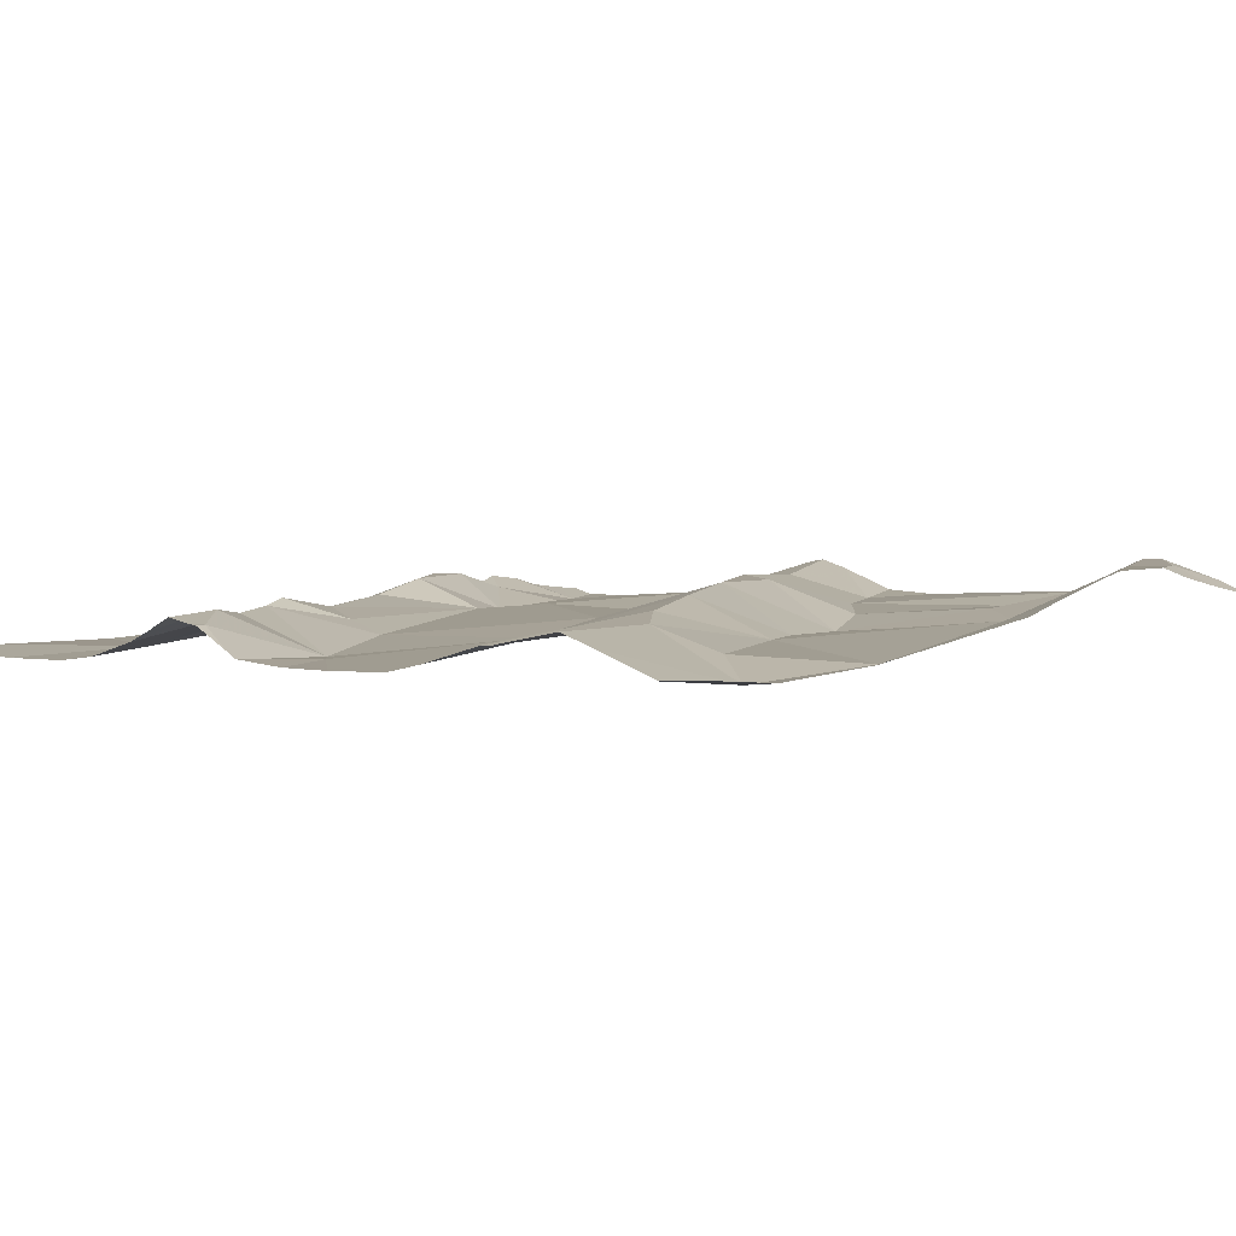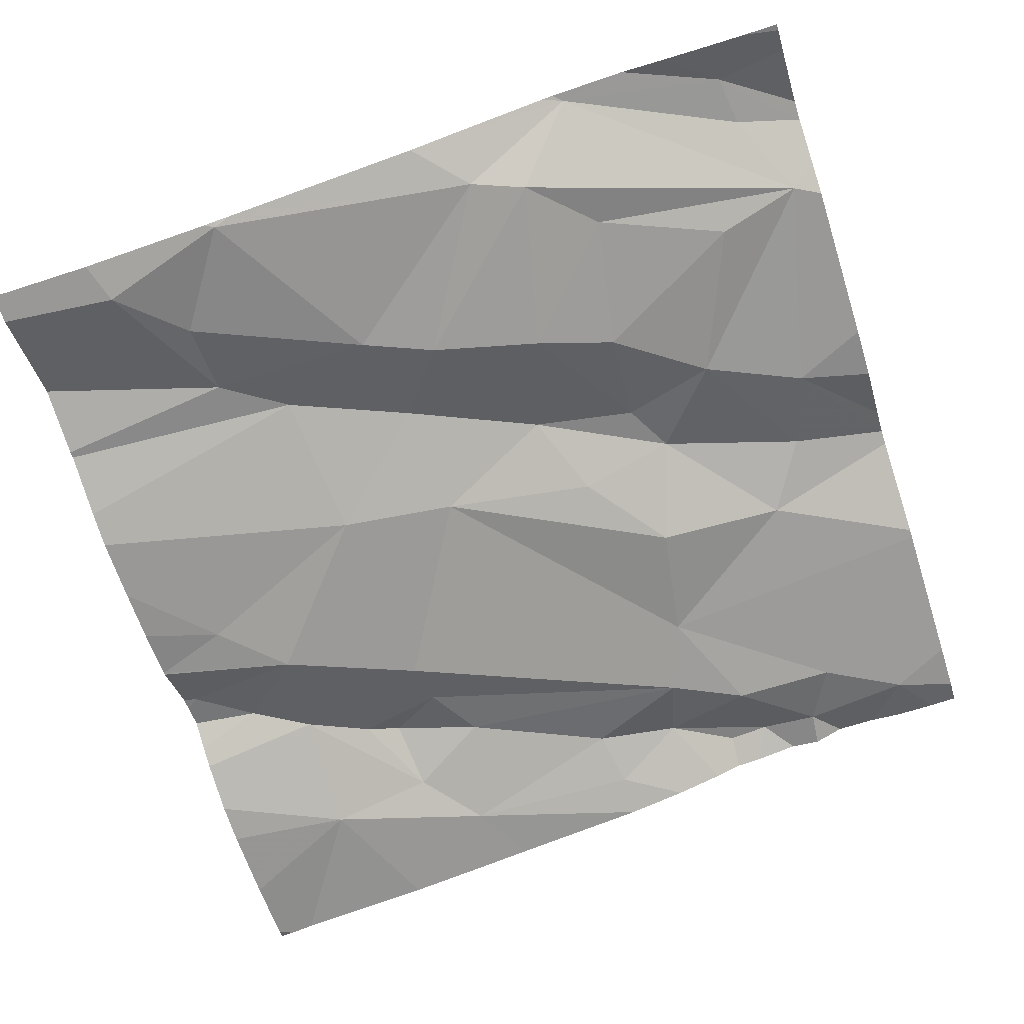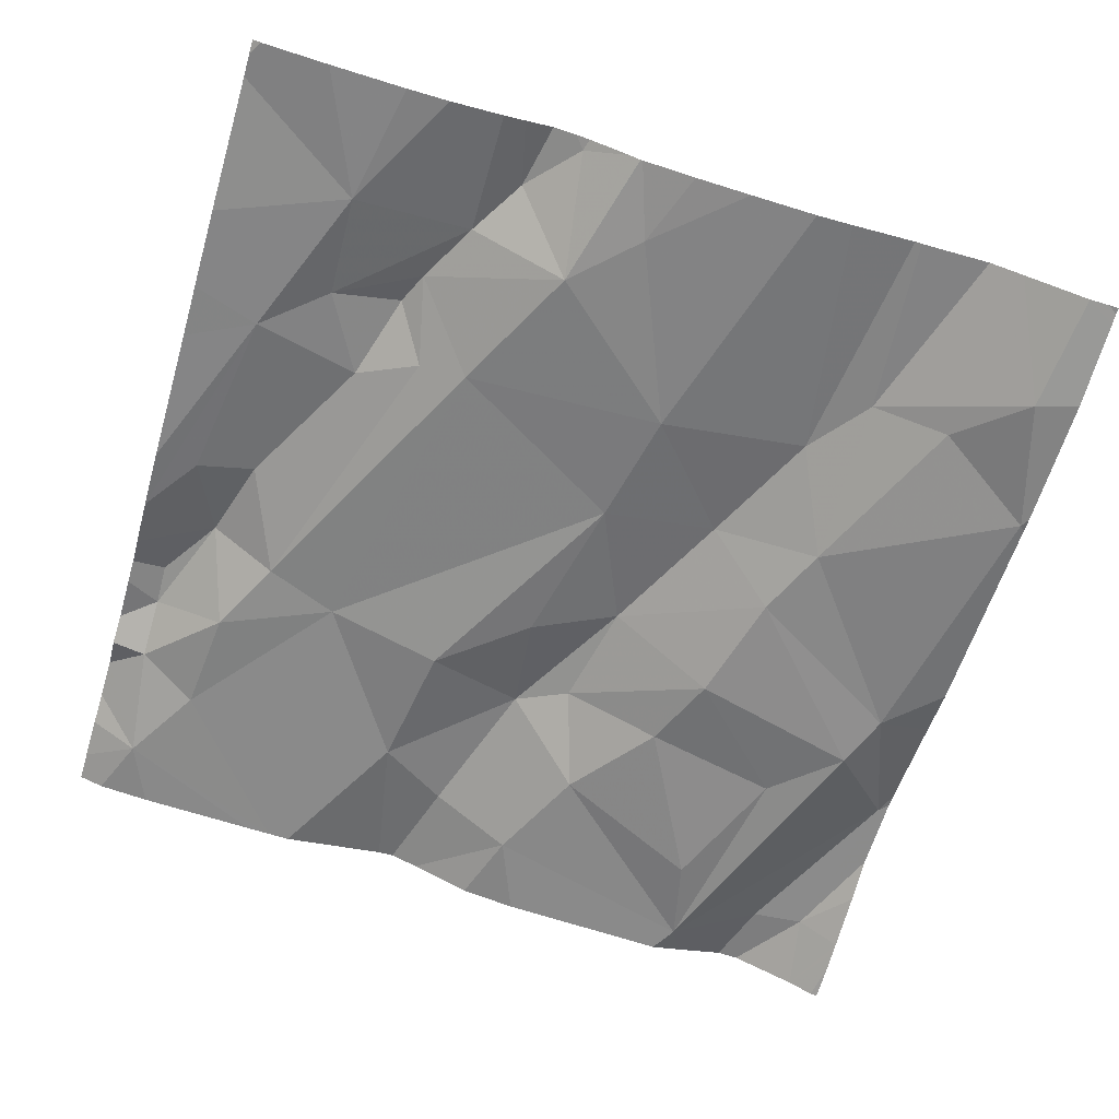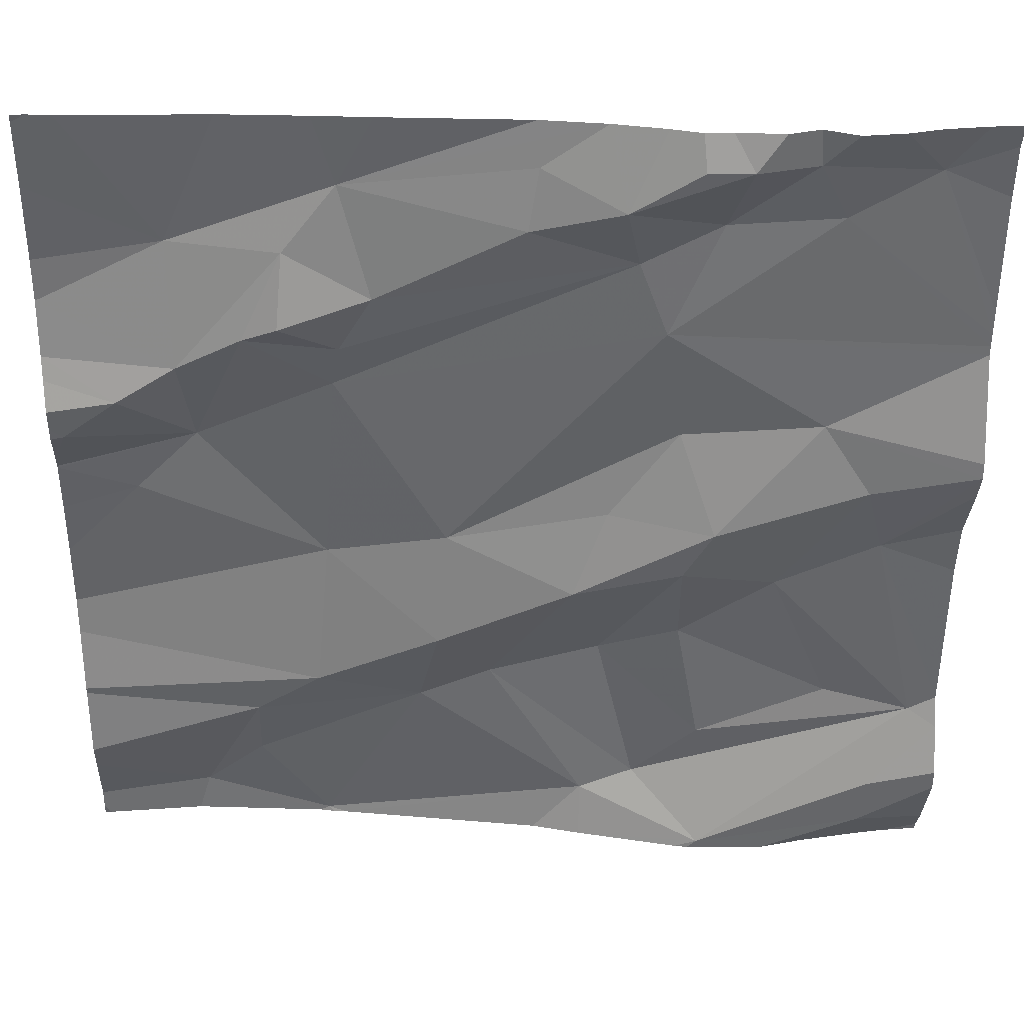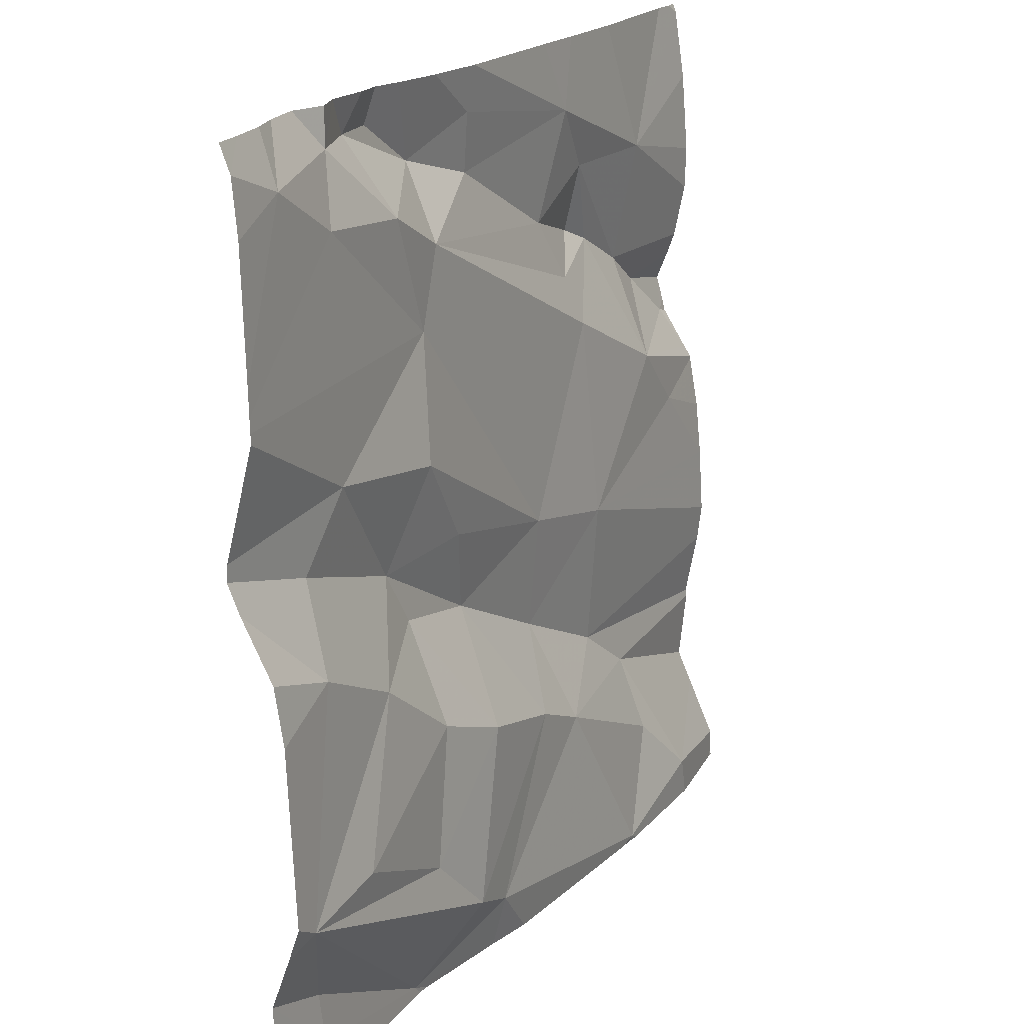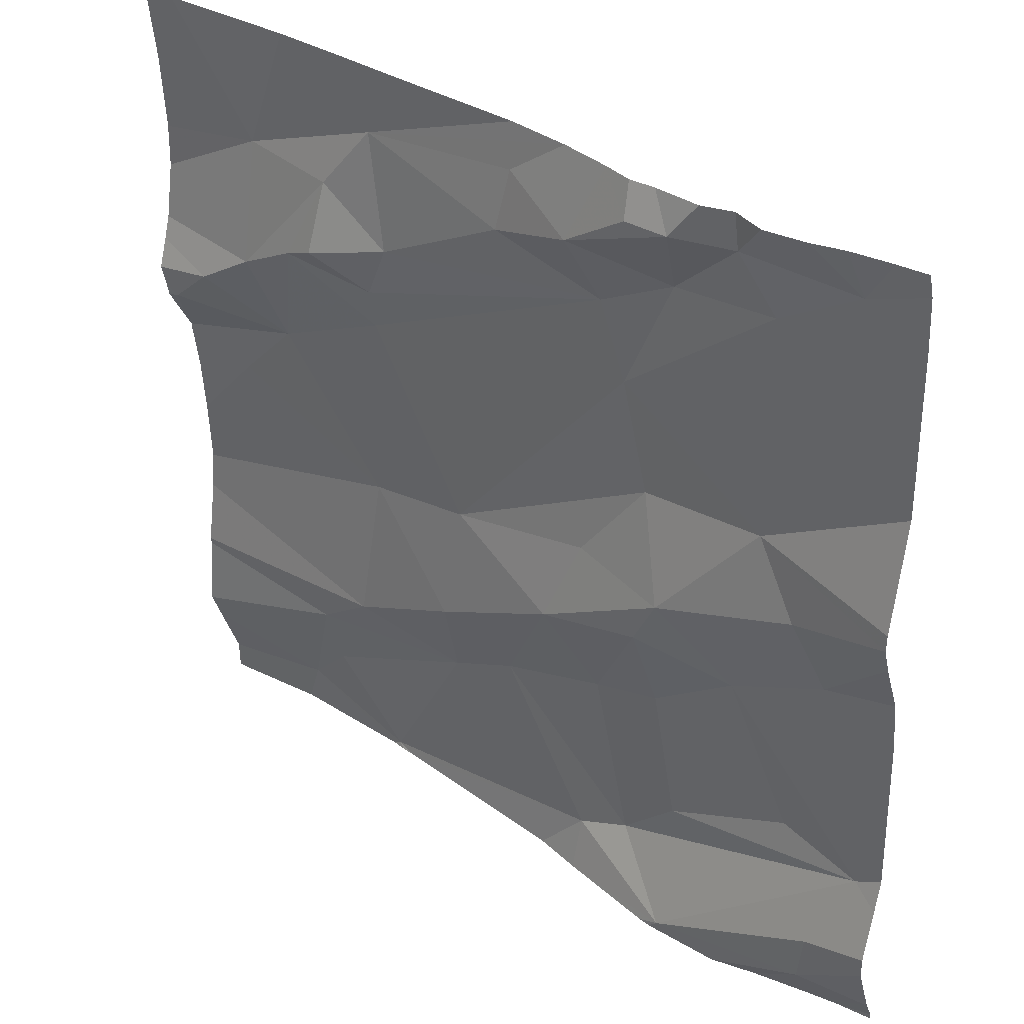
<metadata>
{"format":"obj","ext":"obj","renderer":"f3d","projection":"perspective","resolution":1024,"background":"white","views":[{"elev":-4.9,"azim":-49.8,"up":"+Z"},{"elev":-68.6,"azim":17.7,"up":"+Z"},{"elev":-70.1,"azim":-106.5,"up":"+Z"},{"elev":35.5,"azim":-6.6,"up":"+Y"},{"elev":19.3,"azim":109.0,"up":"+Y"},{"elev":34.9,"azim":31.7,"up":"+Y"}]}
</metadata>
<code>
v -68.39 307 501.8
v -67.52 307.1 502
v -67.52 307 501.9
v -68.32 307.1 501.8
v -68.18 307.2 501.9
v -68.19 306.9 501.8
v -68.27 307.2 501.9
v -68.46 307.1 501.8
v -68.09 306.7 501.8
v -68.02 306.8 501.8
v -67.91 306.6 501.9
v -67.52 307.2 502
v -67.52 307.2 502
v -67.52 307.2 502
v -67.52 306.9 501.9
v -68.28 306.7 501.8
v -67.52 306.7 501.9
v -68.2 306.5 501.8
v -67.52 306.7 501.9
v -67.52 306.7 502
v -67.91 307.5 501.9
v -68.28 306.6 501.8
v -68.21 306.8 501.9
v -68.34 307.3 501.8
v -67.52 307.1 502
v -67.68 307.5 502
v -68.28 307.5 501.9
v -68.19 307.5 501.9
v -68.34 306.6 501.8
v -68.4 307.2 501.9
v -67.52 307.1 502
v -67.77 307.4 502
v -67.89 307.4 502
v -67.87 307.3 501.9
v -67.98 307.4 501.9
v -67.58 307.4 502
v -67.71 307.4 502
v -68.2 306.5 501.8
v -67.68 307.1 501.9
v -67.84 307.2 501.9
v -67.6 307 501.9
v -67.63 307.1 502
v -68.21 306.5 501.8
v -67.82 307.1 501.9
v -68.17 307.4 501.9
v -67.97 307.4 501.9
v -67.85 306.6 501.9
v -67.79 307.4 501.9
v -68.36 306.5 501.8
v -67.55 306.7 501.9
v -68.21 306.5 501.8
v -68.22 307.3 501.9
v -67.82 306.9 501.9
v -67.79 307 501.9
v -67.71 306.9 501.9
v -67.71 307.5 502
v -67.63 307.5 502
v -67.6 306.6 501.9
v -67.79 307.5 502
v -68.46 306.5 501.8
v -67.64 306.7 501.9
v -67.81 306.8 501.9
v -67.67 307.4 501.9
v -67.97 307.5 501.9
v -68.34 307.2 501.9
v -68.17 307.2 501.9
v -68.14 307.3 501.9
v -67.78 306.7 501.9
v -67.78 306.5 501.9
v -68.23 307.3 501.9
v -68.06 307 501.9
v -67.89 307 501.9
v -68.08 306.8 501.9
v -67.93 306.9 501.9
v -67.89 306.8 501.9
v -67.71 306.5 501.9
v -67.59 306.6 501.9
v -68.43 307.5 501.8
v -67.66 306.5 501.9
v -67.97 306.5 501.9
v -68.18 306.5 501.8
v -67.82 307.4 502
v -68.47 307 501.8
v -68.47 307.1 501.8
v -68.47 306.9 501.8
v -68.47 307.1 501.8
v -68.47 307.1 501.8
v -68.47 307.1 501.8
v -68.47 306.7 501.8
v -68.47 306.7 501.8
v -68.47 307.3 501.8
v -68.47 307.3 501.8
v -68.47 306.6 501.8
v -68.47 306.6 501.8
v -68.47 306.8 501.8
v -68.47 306.9 501.8
v -68.47 306.8 501.8
v -68.47 307.5 501.8
v -68.47 307.4 501.8
v -68.47 306.5 501.8
v -67.74 307.5 502
v -68.47 307.2 501.8
v -68.47 307.2 501.8
v -68.47 307.2 501.9
v -68.47 307.1 501.8
v -67.52 307.4 502
v -67.52 307.3 502
v -67.52 306.6 502
v -67.52 306.6 501.9
v -67.52 306.5 501.9
v -67.55 307.5 502
v -67.52 307.5 502
v -67.91 306.5 501.9
v -67.8 306.5 501.9
v -67.56 306.5 501.9
v -67.59 306.5 501.9
v -67.79 306.5 501.9
v -68.45 306.5 501.8
v -68.47 306.5 501.8
v -67.58 306.5 501.9
v -67.52 306.5 501.9
v -67.52 306.5 501.9
v -68.13 307.5 501.9
v -67.85 307.5 501.9
v -67.6 307.5 502
v -67.82 307.5 502
v -68.46 307.5 501.8
v -68.47 307.5 501.8
v -67.52 307.5 502
f 117 69 114
f 125 36 111
f 5 4 6
f 4 5 7
f 109 58 116
f 4 8 86
f 10 9 11
f 116 58 79
f 11 9 18
f 11 18 81
f 9 22 18
f 23 16 9
f 16 22 9
f 108 58 109
f 124 33 82
f 84 4 88
f 95 6 96
f 89 23 97
f 107 36 14
f 4 30 8
f 6 1 85
f 123 45 64
f 98 24 78
f 115 110 109
f 29 16 90
f 18 22 29
f 22 16 29
f 49 94 118
f 4 1 6
f 51 29 49
f 34 33 35
f 26 36 57
f 40 39 12
f 31 41 25
f 40 44 39
f 45 46 21
f 24 45 28
f 106 36 107
f 11 47 10
f 48 32 33
f 24 52 45
f 54 53 55
f 56 37 26
f 114 69 113
f 62 61 55
f 63 40 13
f 65 30 4
f 67 66 34
f 68 61 62
f 55 41 42
f 54 55 42
f 47 69 50
f 7 66 70
f 44 40 71
f 7 70 52
f 45 52 67
f 5 71 40
f 7 65 4
f 44 72 54
f 74 73 10
f 10 75 74
f 74 53 54
f 53 74 75
f 33 34 48
f 27 24 28
f 47 75 10
f 69 47 11
f 69 11 113
f 75 47 68
f 65 7 52
f 34 66 5
f 40 34 5
f 70 66 67
f 5 66 7
f 44 54 39
f 101 37 56
f 21 33 124
f 34 40 48
f 37 63 36
f 48 40 63
f 48 63 37
f 37 32 48
f 35 67 34
f 42 39 54
f 71 72 44
f 35 46 45
f 52 70 67
f 19 77 20
f 55 61 50
f 113 11 80
f 28 45 123
f 20 58 108
f 79 58 76
f 41 50 17
f 41 55 50
f 30 65 102
f 8 30 104
f 115 109 120
f 74 72 71
f 2 39 31
f 45 67 35
f 55 53 62
f 76 58 69
f 64 45 21
f 58 77 69
f 73 74 71
f 77 50 69
f 76 69 117
f 33 46 35
f 65 24 91
f 21 46 33
f 23 73 6
f 23 9 73
f 73 9 10
f 75 62 53
f 24 65 52
f 75 68 62
f 6 73 71
f 5 6 71
f 32 82 33
f 124 82 126
f 39 42 31
f 60 100 119
f 36 63 14
f 54 72 74
f 82 32 59
f 68 47 50
f 50 61 68
f 83 1 84
f 111 112 129
f 84 1 4
f 85 1 83
f 86 8 87
f 20 77 58
f 57 36 125
f 87 8 105
f 88 4 86
f 49 29 94
f 14 63 13
f 89 16 23
f 90 16 89
f 51 18 29
f 91 24 92
f 3 41 15
f 15 41 17
f 92 24 99
f 93 29 90
f 94 29 93
f 19 50 77
f 95 23 6
f 43 18 51
f 96 6 85
f 17 50 19
f 97 23 95
f 25 41 3
f 99 24 98
f 26 37 36
f 94 100 60
f 38 18 43
f 101 32 37
f 31 42 41
f 102 65 91
f 103 30 102
f 13 40 12
f 12 39 2
f 104 30 103
f 105 8 104
f 80 11 81
f 81 18 38
f 112 36 106
f 59 32 101
f 78 24 27
f 118 94 60
f 120 109 116
f 111 36 112
f 121 110 115
f 122 110 121
f 126 82 59
f 127 98 78
f 128 98 127

</code>
